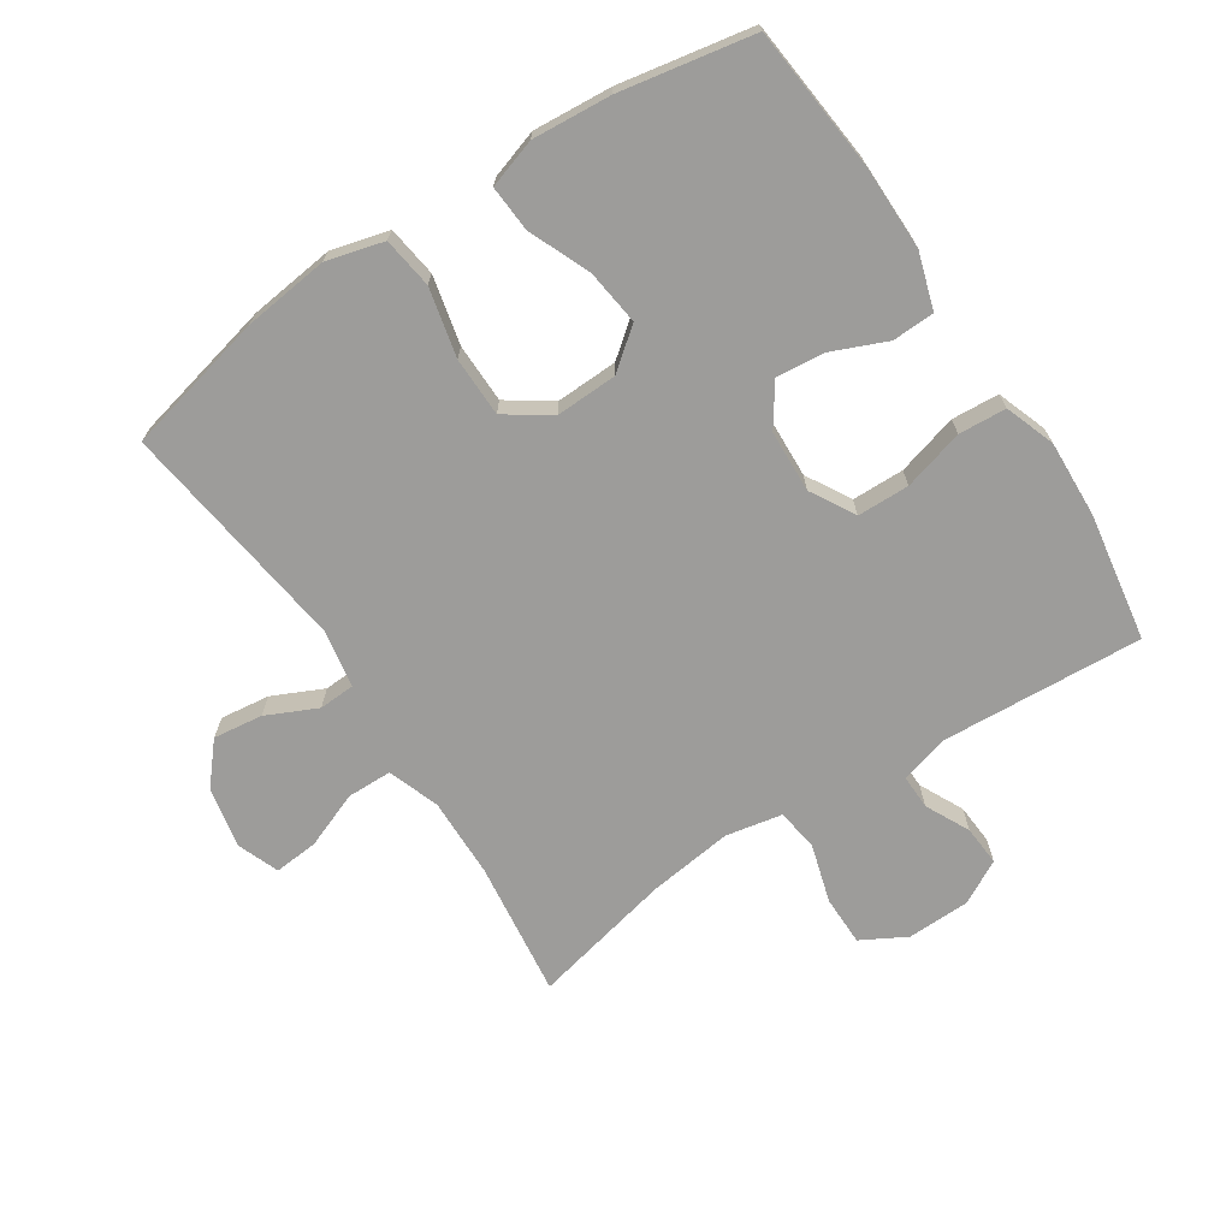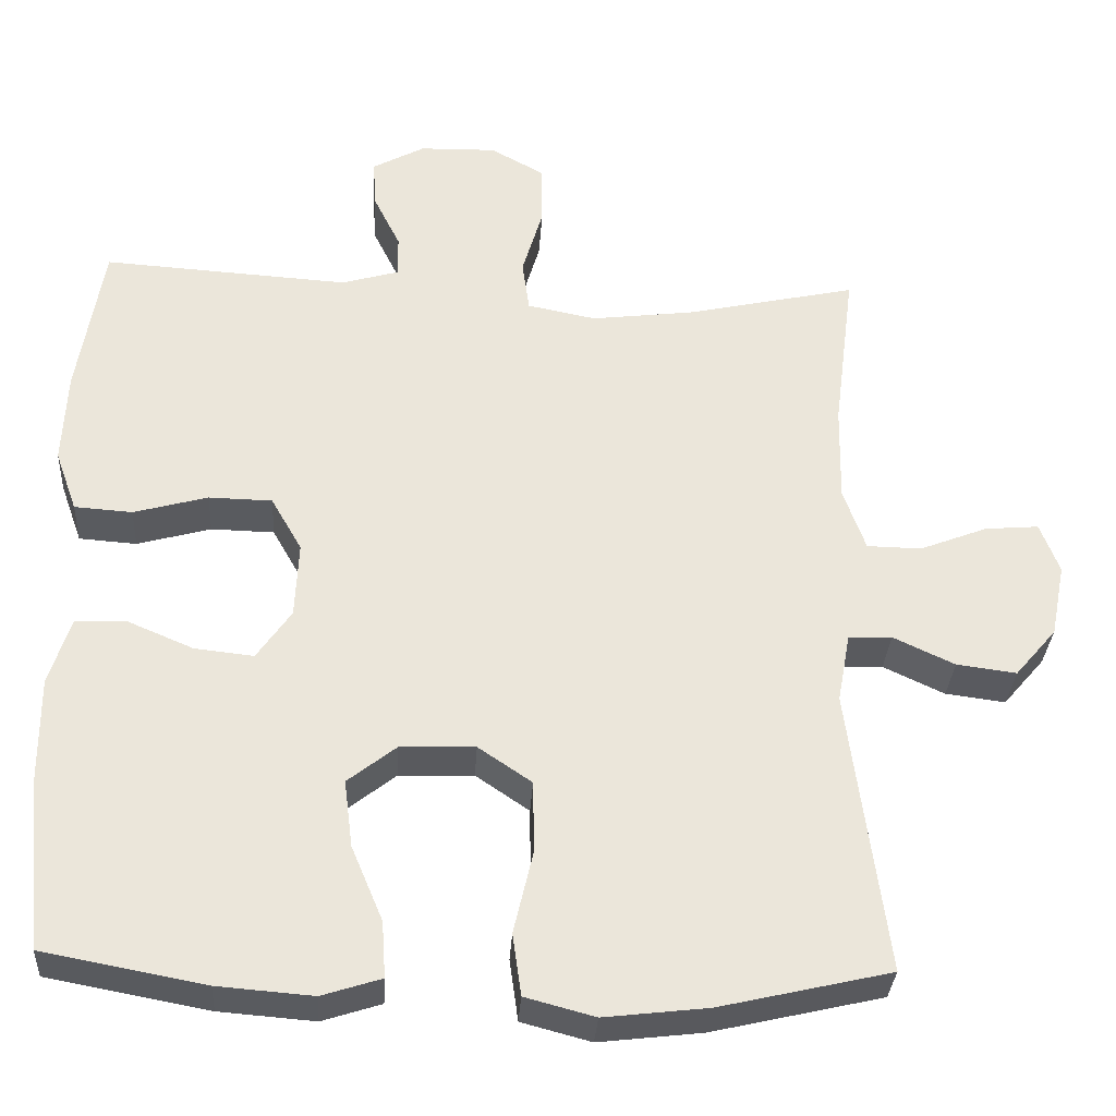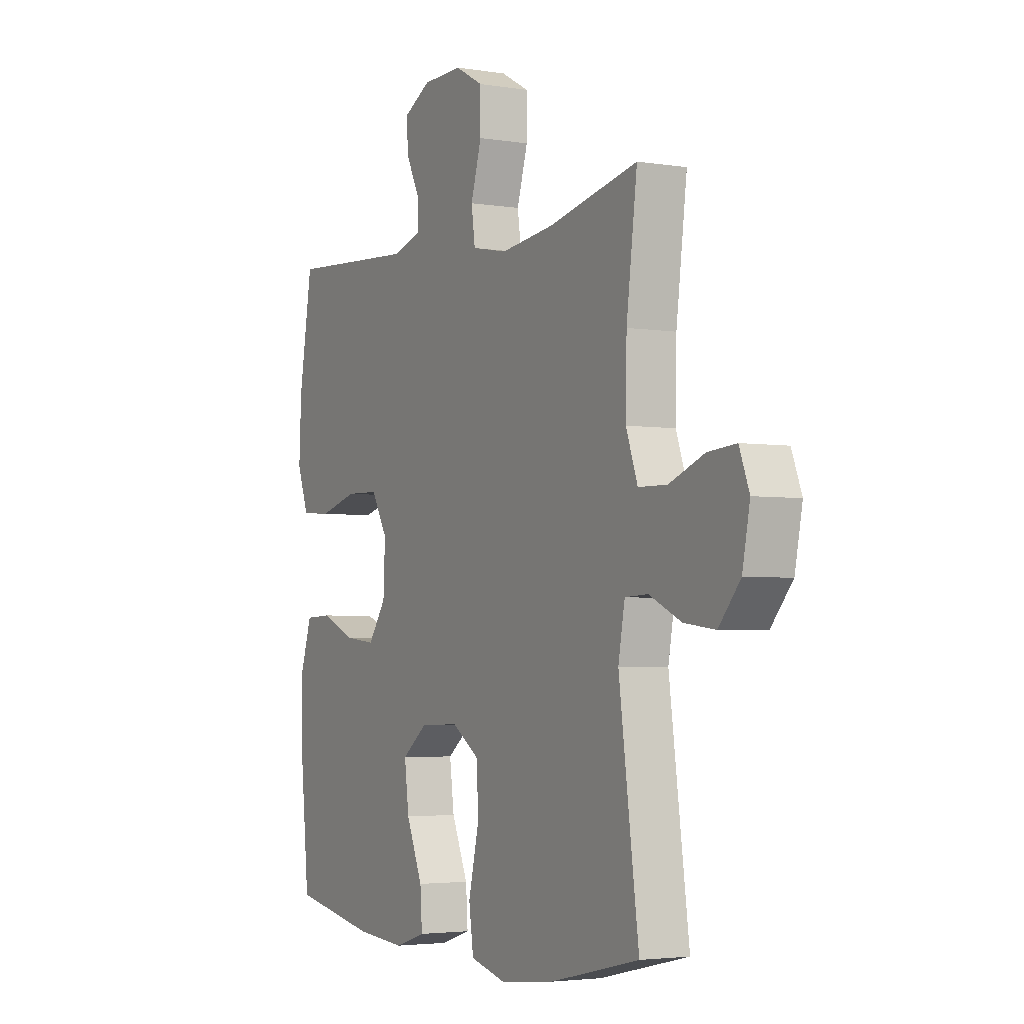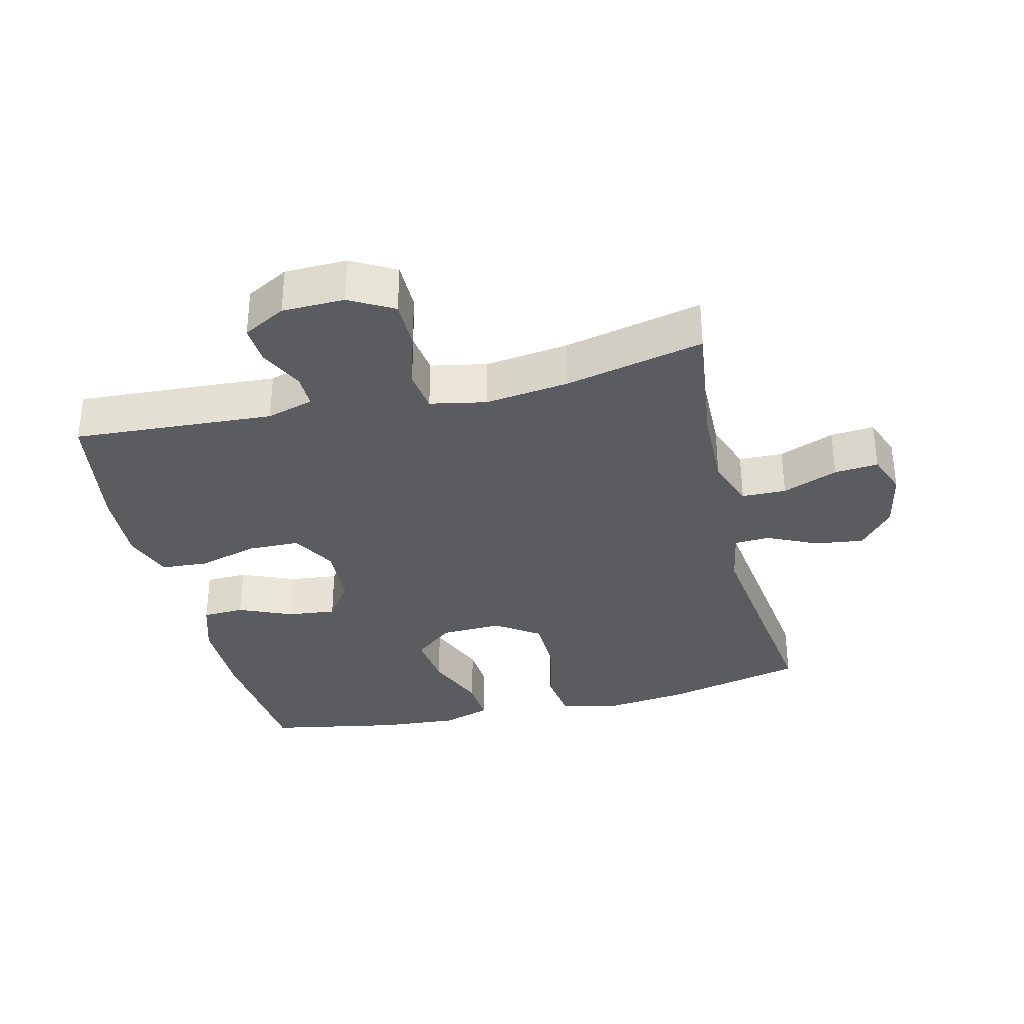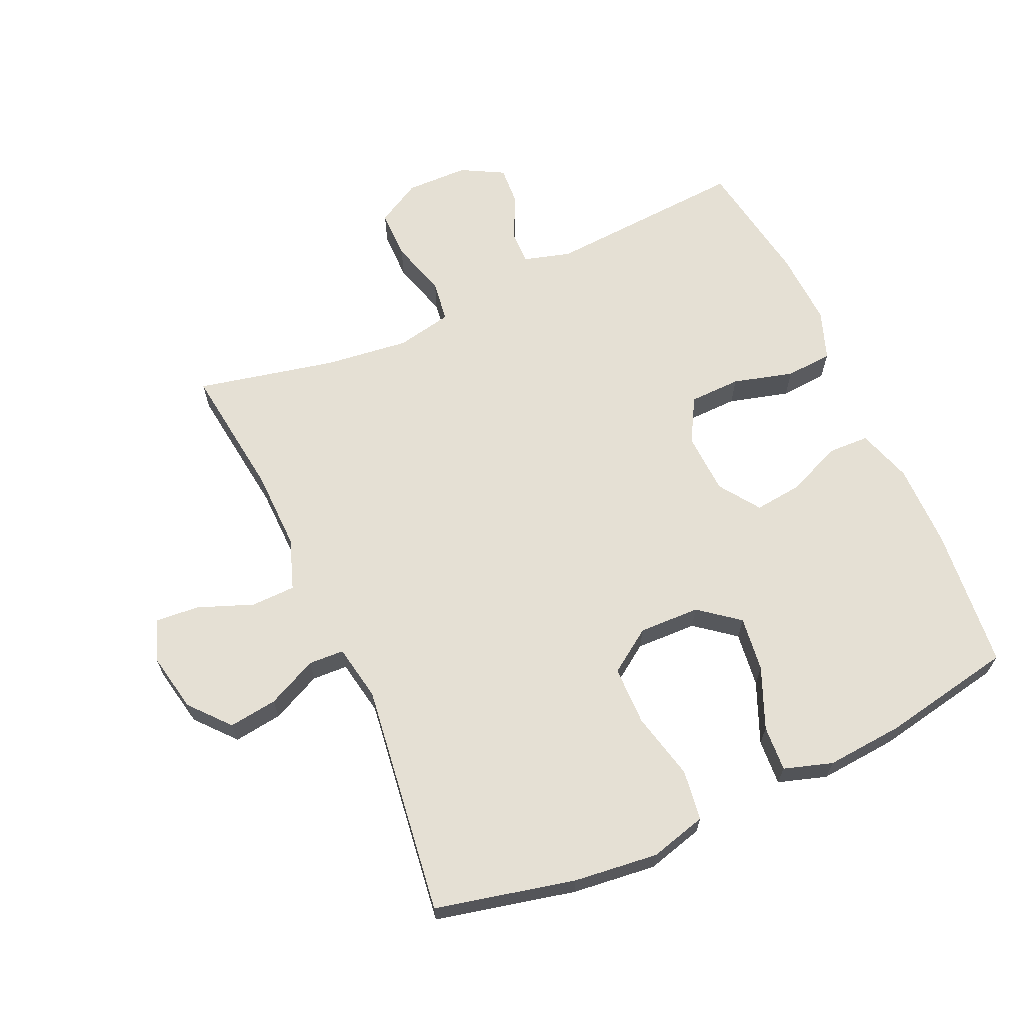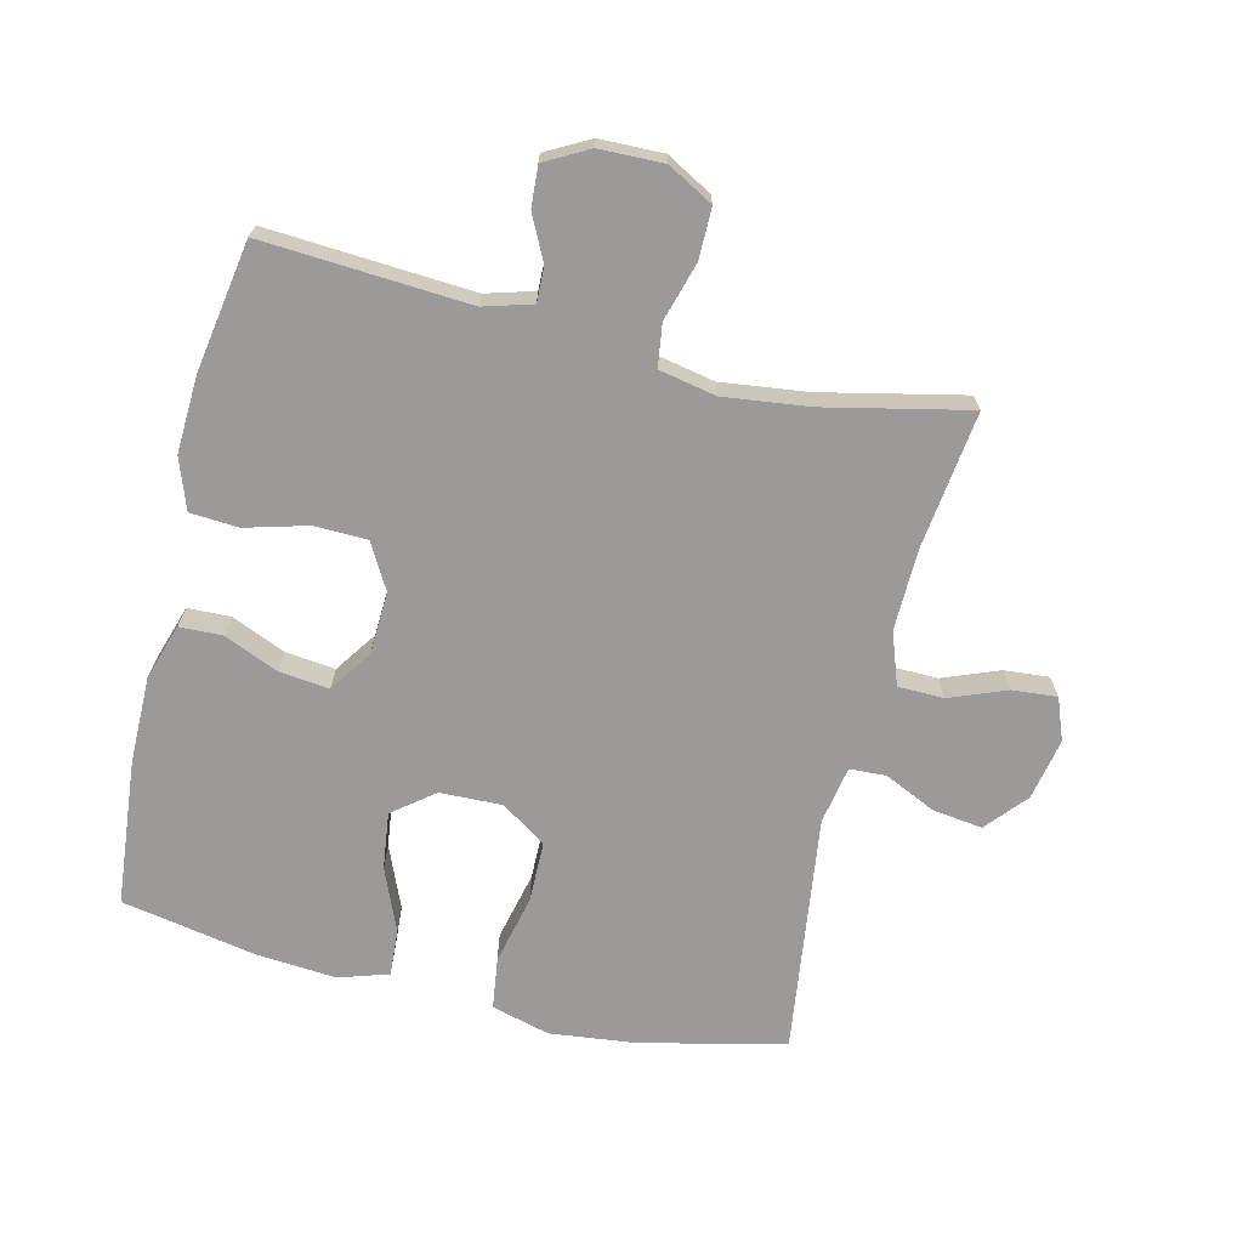
<metadata>
{"format":"obj","ext":"obj","renderer":"f3d","projection":"perspective","resolution":1024,"background":"white","views":[{"elev":-70.0,"azim":-146.7,"up":"+Y"},{"elev":-32.1,"azim":-3.5,"up":"+Z"},{"elev":-3.4,"azim":61.1,"up":"+Z"},{"elev":-34.1,"azim":13.6,"up":"+Y"},{"elev":65.9,"azim":155.6,"up":"+Y"},{"elev":-69.3,"azim":-13.6,"up":"+Y"}]}
</metadata>
<code>
o path296
v -0.3201 0.0375 -0.5597
v -0.1983 0.0375 -0.5693
v -0.1227 0.0375 -0.5451
v -0.1274 0.0375 -0.4735
v -0.1675 0.0375 -0.3781
v -0.1785 0.0375 -0.292
v -0.1164 0.0375 -0.2431
v -0.02091 0.0375 -0.2401
v 0.04754 0.0375 -0.2866
v 0.04884 0.0375 -0.3789
v 0.02422 0.0375 -0.4846
v 0.03525 0.0375 -0.5636
v 0.1242 0.0375 -0.5873
v 0.2563 0.0375 -0.5719
v 0.4751 0.0375 -0.5212
v 0.4266 0.0375 -0.1579
v 0.4426 0.0375 -0.07002
v 0.4982 0.0375 -0.06719
v 0.5765 0.0375 -0.1038
v 0.653 0.0375 -0.1137
v 0.706 0.0375 -0.05179
v 0.7244 0.0375 0.04189
v 0.6998 0.0375 0.1061
v 0.6309 0.0375 0.1002
v 0.5446 0.0375 0.06642
v 0.4748 0.0375 0.0677
v 0.4464 0.0375 0.1475
v 0.4488 0.0375 0.2719
v 0.4751 0.0375 0.4808
v 0.2573 0.0375 0.4326
v 0.1262 0.0375 0.4162
v 0.03857 0.0375 0.4335
v 0.02932 0.0375 0.499
v 0.05561 0.0375 0.5878
v 0.05522 0.0375 0.6652
v -0.01369 0.0375 0.7032
v -0.1115 0.0375 0.701
v -0.1781 0.0375 0.6648
v -0.1739 0.0375 0.6031
v -0.1402 0.0375 0.535
v -0.1388 0.0375 0.4823
v -0.2126 0.0375 0.4608
v -0.5266 0.0375 0.4808
v -0.5592 0.0375 0.2832
v -0.5647 0.0375 0.1648
v -0.5369 0.0375 0.0873
v -0.4631 0.0375 0.08218
v -0.3686 0.0375 0.1084
v -0.2876 0.0375 0.1066
v -0.2483 0.0375 0.03746
v -0.2528 0.0375 -0.0589
v -0.2968 0.0375 -0.1225
v -0.3722 0.0375 -0.1142
v -0.4561 0.0375 -0.07856
v -0.5214 0.0375 -0.08097
v -0.5488 0.0375 -0.1665
v -0.5482 0.0375 -0.299
v -0.5266 0.0375 -0.5212
v -0.3201 -0.0375 -0.5597
v -0.1983 -0.0375 -0.5693
v -0.1227 -0.0375 -0.5451
v -0.1274 -0.0375 -0.4735
v -0.1675 -0.0375 -0.3781
v -0.1785 -0.0375 -0.292
v -0.1164 -0.0375 -0.2431
v -0.02091 -0.0375 -0.2401
v 0.04754 -0.0375 -0.2866
v 0.04884 -0.0375 -0.3789
v 0.02422 -0.0375 -0.4846
v 0.03525 -0.0375 -0.5636
v 0.1242 -0.0375 -0.5873
v 0.2563 -0.0375 -0.5719
v 0.4751 -0.0375 -0.5212
v 0.4266 -0.0375 -0.1579
v 0.4426 -0.0375 -0.07002
v 0.4982 -0.0375 -0.06719
v 0.5765 -0.0375 -0.1038
v 0.653 -0.0375 -0.1137
v 0.706 -0.0375 -0.05179
v 0.7244 -0.0375 0.04189
v 0.6998 -0.0375 0.1061
v 0.6309 -0.0375 0.1002
v 0.5446 -0.0375 0.06642
v 0.4748 -0.0375 0.0677
v 0.4464 -0.0375 0.1475
v 0.4488 -0.0375 0.2719
v 0.4751 -0.0375 0.4808
v 0.2573 -0.0375 0.4326
v 0.1262 -0.0375 0.4162
v 0.03857 -0.0375 0.4335
v 0.02932 -0.0375 0.499
v 0.05561 -0.0375 0.5878
v 0.05522 -0.0375 0.6652
v -0.01369 -0.0375 0.7032
v -0.1115 -0.0375 0.701
v -0.1781 -0.0375 0.6648
v -0.1739 -0.0375 0.6031
v -0.1402 -0.0375 0.535
v -0.1388 -0.0375 0.4823
v -0.2126 -0.0375 0.4608
v -0.5266 -0.0375 0.4808
v -0.5592 -0.0375 0.2832
v -0.5647 -0.0375 0.1648
v -0.5369 -0.0375 0.0873
v -0.4631 -0.0375 0.08218
v -0.3686 -0.0375 0.1084
v -0.2876 -0.0375 0.1066
v -0.2483 -0.0375 0.03746
v -0.2528 -0.0375 -0.0589
v -0.2968 -0.0375 -0.1225
v -0.3722 -0.0375 -0.1142
v -0.4561 -0.0375 -0.07856
v -0.5214 -0.0375 -0.08097
v -0.5488 -0.0375 -0.1665
v -0.5482 -0.0375 -0.299
v -0.5266 -0.0375 -0.5212
v -0.5592 0.0375 0.2832
v -0.5647 0.0375 0.1648
v -0.5369 0.0375 0.0873
v -0.5369 0.0375 0.0873
v -0.5214 0.0375 -0.08097
v -0.5214 0.0375 -0.08097
v -0.5488 0.0375 -0.1665
v -0.5482 0.0375 -0.299
v -0.5266 0.0375 0.4808
v -0.5266 0.0375 0.4808
v -0.4631 0.0375 0.08218
v -0.5266 0.0375 -0.5212
v -0.5266 0.0375 -0.5212
v -0.4561 0.0375 -0.07856
v -0.3686 0.0375 0.1084
v -0.3722 0.0375 -0.1142
v -0.3201 0.0375 -0.5597
v -0.2968 0.0375 -0.1225
v -0.2968 0.0375 -0.1225
v -0.2876 0.0375 0.1066
v -0.2126 0.0375 0.4608
v -0.1983 0.0375 -0.5693
v -0.2528 0.0375 -0.0589
v -0.2483 0.0375 0.03746
v -0.1388 0.0375 0.4823
v -0.1388 0.0375 0.4823
v -0.1675 0.0375 -0.3781
v -0.1785 0.0375 -0.292
v -0.1227 0.0375 -0.5451
v -0.1227 0.0375 -0.5451
v -0.1164 0.0375 -0.2431
v -0.1115 0.0375 0.701
v -0.1781 0.0375 0.6648
v -0.1781 0.0375 0.6648
v -0.1739 0.0375 0.6031
v -0.1402 0.0375 0.535
v -0.1274 0.0375 -0.4735
v -0.02091 0.0375 -0.2401
v -0.01369 0.0375 0.7032
v 0.04754 0.0375 -0.2866
v 0.05522 0.0375 0.6652
v 0.05522 0.0375 0.6652
v 0.04884 0.0375 -0.3789
v 0.02422 0.0375 -0.4846
v 0.03525 0.0375 -0.5636
v 0.03525 0.0375 -0.5636
v 0.05561 0.0375 0.5878
v 0.02932 0.0375 0.499
v 0.03857 0.0375 0.4335
v 0.03857 0.0375 0.4335
v 0.1242 0.0375 -0.5873
v 0.1262 0.0375 0.4162
v 0.2563 0.0375 -0.5719
v 0.2573 0.0375 0.4326
v 0.4751 0.0375 0.4808
v 0.4751 0.0375 0.4808
v 0.4464 0.0375 0.1475
v 0.4488 0.0375 0.2719
v 0.4266 0.0375 -0.1579
v 0.4426 0.0375 -0.07002
v 0.4426 0.0375 -0.07002
v 0.4982 0.0375 -0.06719
v 0.4748 0.0375 0.0677
v 0.4748 0.0375 0.0677
v 0.4751 0.0375 -0.5212
v 0.4751 0.0375 -0.5212
v 0.5446 0.0375 0.06642
v 0.5765 0.0375 -0.1038
v 0.6309 0.0375 0.1002
v 0.653 0.0375 -0.1137
v 0.6998 0.0375 0.1061
v 0.6998 0.0375 0.1061
v 0.706 0.0375 -0.05179
v 0.7244 0.0375 0.04189
v -0.5592 -0.0375 0.2832
v -0.5647 -0.0375 0.1648
v -0.5369 -0.0375 0.0873
v -0.5369 -0.0375 0.0873
v -0.5214 -0.0375 -0.08097
v -0.5214 -0.0375 -0.08097
v -0.5488 -0.0375 -0.1665
v -0.5482 -0.0375 -0.299
v -0.5266 -0.0375 0.4808
v -0.5266 -0.0375 0.4808
v -0.4631 -0.0375 0.08218
v -0.5266 -0.0375 -0.5212
v -0.5266 -0.0375 -0.5212
v -0.4561 -0.0375 -0.07856
v -0.3686 -0.0375 0.1084
v -0.3722 -0.0375 -0.1142
v -0.3201 -0.0375 -0.5597
v -0.2968 -0.0375 -0.1225
v -0.2968 -0.0375 -0.1225
v -0.2876 -0.0375 0.1066
v -0.2126 -0.0375 0.4608
v -0.1983 -0.0375 -0.5693
v -0.2528 -0.0375 -0.0589
v -0.2483 -0.0375 0.03746
v -0.1388 -0.0375 0.4823
v -0.1388 -0.0375 0.4823
v -0.1675 -0.0375 -0.3781
v -0.1785 -0.0375 -0.292
v -0.1227 -0.0375 -0.5451
v -0.1227 -0.0375 -0.5451
v -0.1164 -0.0375 -0.2431
v -0.1115 -0.0375 0.701
v -0.1781 -0.0375 0.6648
v -0.1781 -0.0375 0.6648
v -0.1739 -0.0375 0.6031
v -0.1402 -0.0375 0.535
v -0.1274 -0.0375 -0.4735
v -0.02091 -0.0375 -0.2401
v -0.01369 -0.0375 0.7032
v 0.04754 -0.0375 -0.2866
v 0.05522 -0.0375 0.6652
v 0.05522 -0.0375 0.6652
v 0.04884 -0.0375 -0.3789
v 0.02422 -0.0375 -0.4846
v 0.03525 -0.0375 -0.5636
v 0.03525 -0.0375 -0.5636
v 0.05561 -0.0375 0.5878
v 0.02932 -0.0375 0.499
v 0.03857 -0.0375 0.4335
v 0.03857 -0.0375 0.4335
v 0.1242 -0.0375 -0.5873
v 0.1262 -0.0375 0.4162
v 0.2563 -0.0375 -0.5719
v 0.2573 -0.0375 0.4326
v 0.4751 -0.0375 0.4808
v 0.4751 -0.0375 0.4808
v 0.4464 -0.0375 0.1475
v 0.4488 -0.0375 0.2719
v 0.4266 -0.0375 -0.1579
v 0.4426 -0.0375 -0.07002
v 0.4426 -0.0375 -0.07002
v 0.4982 -0.0375 -0.06719
v 0.4748 -0.0375 0.0677
v 0.4748 -0.0375 0.0677
v 0.4751 -0.0375 -0.5212
v 0.4751 -0.0375 -0.5212
v 0.5446 -0.0375 0.06642
v 0.5765 -0.0375 -0.1038
v 0.6309 -0.0375 0.1002
v 0.653 -0.0375 -0.1137
v 0.6998 -0.0375 0.1061
v 0.6998 -0.0375 0.1061
v 0.706 -0.0375 -0.05179
v 0.7244 -0.0375 0.04189
f 192 205 191
f 263 257 258
f 234 241 233
f 250 230 249
f 228 242 214
f 201 192 193
f 213 228 214
f 225 222 223
f 208 221 213
f 217 218 198
f 198 218 206
f 229 226 237
f 242 247 244
f 258 257 252
f 206 218 208
f 257 263 259
f 249 233 243
f 235 241 234
f 253 252 257
f 255 249 243
f 230 250 228
f 191 205 211
f 226 222 225
f 259 264 261
f 212 217 207
f 244 247 248
f 237 226 238
f 215 238 226
f 210 239 215
f 205 210 211
f 205 192 201
f 239 238 215
f 198 206 197
f 221 228 213
f 264 259 263
f 227 212 219
f 250 247 228
f 229 237 231
f 228 247 242
f 207 198 202
f 247 250 253
f 210 215 211
f 218 221 208
f 217 212 227
f 214 239 210
f 249 230 233
f 242 239 214
f 243 233 241
f 226 229 222
f 207 217 198
f 260 263 258
f 206 204 197
f 244 248 245
f 191 211 199
f 252 253 250
f 197 204 195
f 44 45 103 102
f 45 120 194 103
f 122 56 114 196
f 56 57 115 114
f 126 44 102 200
f 46 47 105 104
f 57 129 203 115
f 54 55 113 112
f 47 48 106 105
f 53 54 112 111
f 58 1 59 116
f 135 53 111 209
f 48 49 107 106
f 42 43 101 100
f 1 2 60 59
f 51 52 110 109
f 49 50 108 107
f 50 51 109 108
f 142 42 100 216
f 5 6 64 63
f 2 146 220 60
f 6 7 65 64
f 37 150 224 95
f 38 39 97 96
f 39 40 98 97
f 4 5 63 62
f 3 4 62 61
f 40 41 99 98
f 7 8 66 65
f 36 37 95 94
f 8 9 67 66
f 158 36 94 232
f 10 11 69 68
f 11 162 236 69
f 34 35 93 92
f 33 34 92 91
f 166 33 91 240
f 12 13 71 70
f 31 32 90 89
f 9 10 68 67
f 13 14 72 71
f 30 31 89 88
f 172 30 88 246
f 27 28 86 85
f 16 177 251 74
f 17 18 76 75
f 180 27 85 254
f 182 16 74 256
f 14 15 73 72
f 28 29 87 86
f 25 26 84 83
f 18 19 77 76
f 24 25 83 82
f 19 20 78 77
f 188 24 82 262
f 20 21 79 78
f 22 23 81 80
f 21 22 80 79
f 118 117 131
f 189 184 183
f 160 159 167
f 176 175 156
f 154 140 168
f 127 119 118
f 139 140 154
f 151 149 148
f 134 139 147
f 143 124 144
f 124 132 144
f 155 163 152
f 168 170 173
f 184 178 183
f 132 134 144
f 183 185 189
f 175 169 159
f 161 160 167
f 179 183 178
f 181 169 175
f 156 154 176
f 117 137 131
f 152 151 148
f 185 187 190
f 138 133 143
f 170 174 173
f 163 164 152
f 141 152 164
f 136 141 165
f 131 137 136
f 131 127 118
f 165 141 164
f 124 123 132
f 147 139 154
f 190 189 185
f 153 145 138
f 176 154 173
f 155 157 163
f 154 168 173
f 133 128 124
f 173 179 176
f 136 137 141
f 144 134 147
f 143 153 138
f 140 136 165
f 175 159 156
f 168 140 165
f 169 167 159
f 152 148 155
f 133 124 143
f 186 184 189
f 132 123 130
f 170 171 174
f 117 125 137
f 178 176 179
f 123 121 130

</code>
